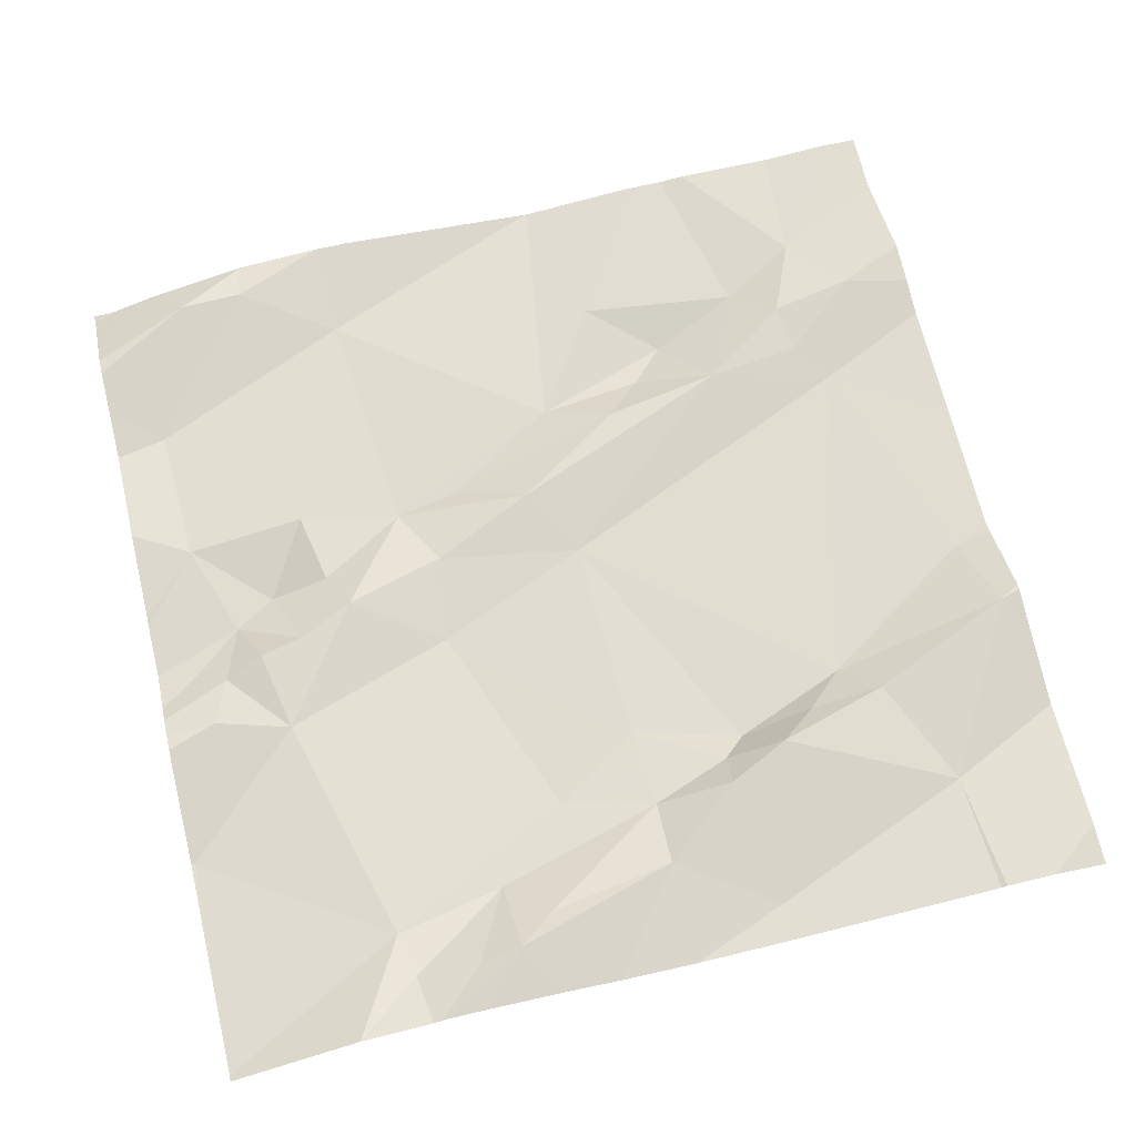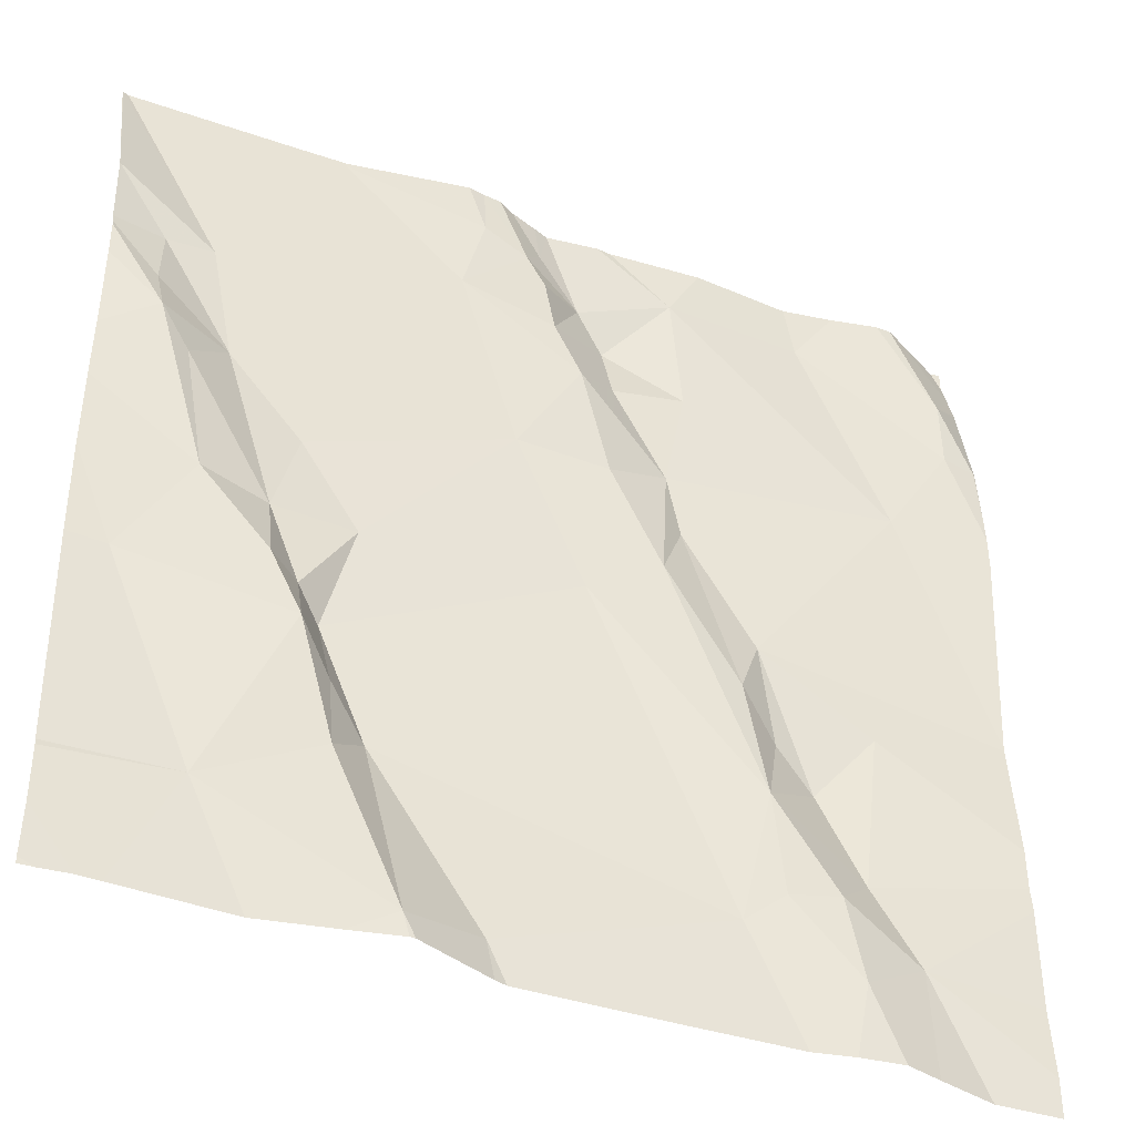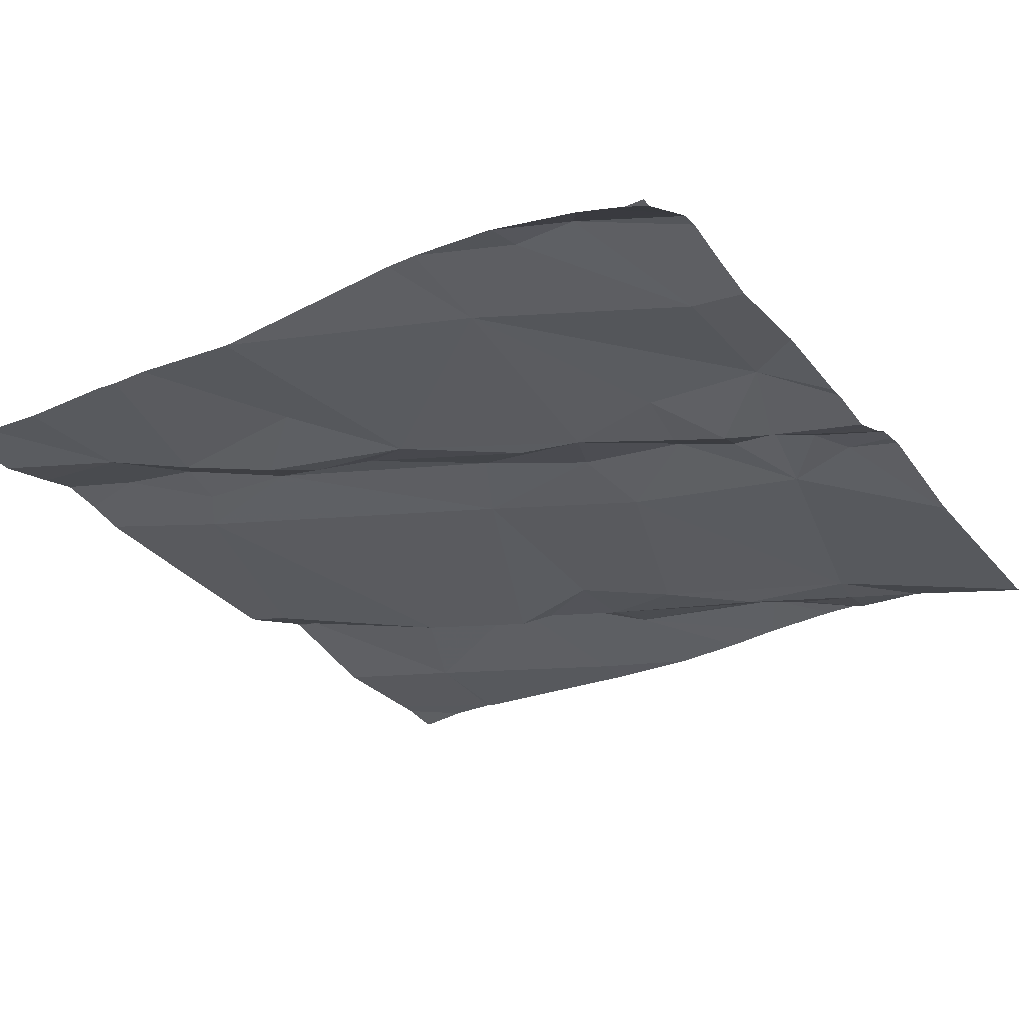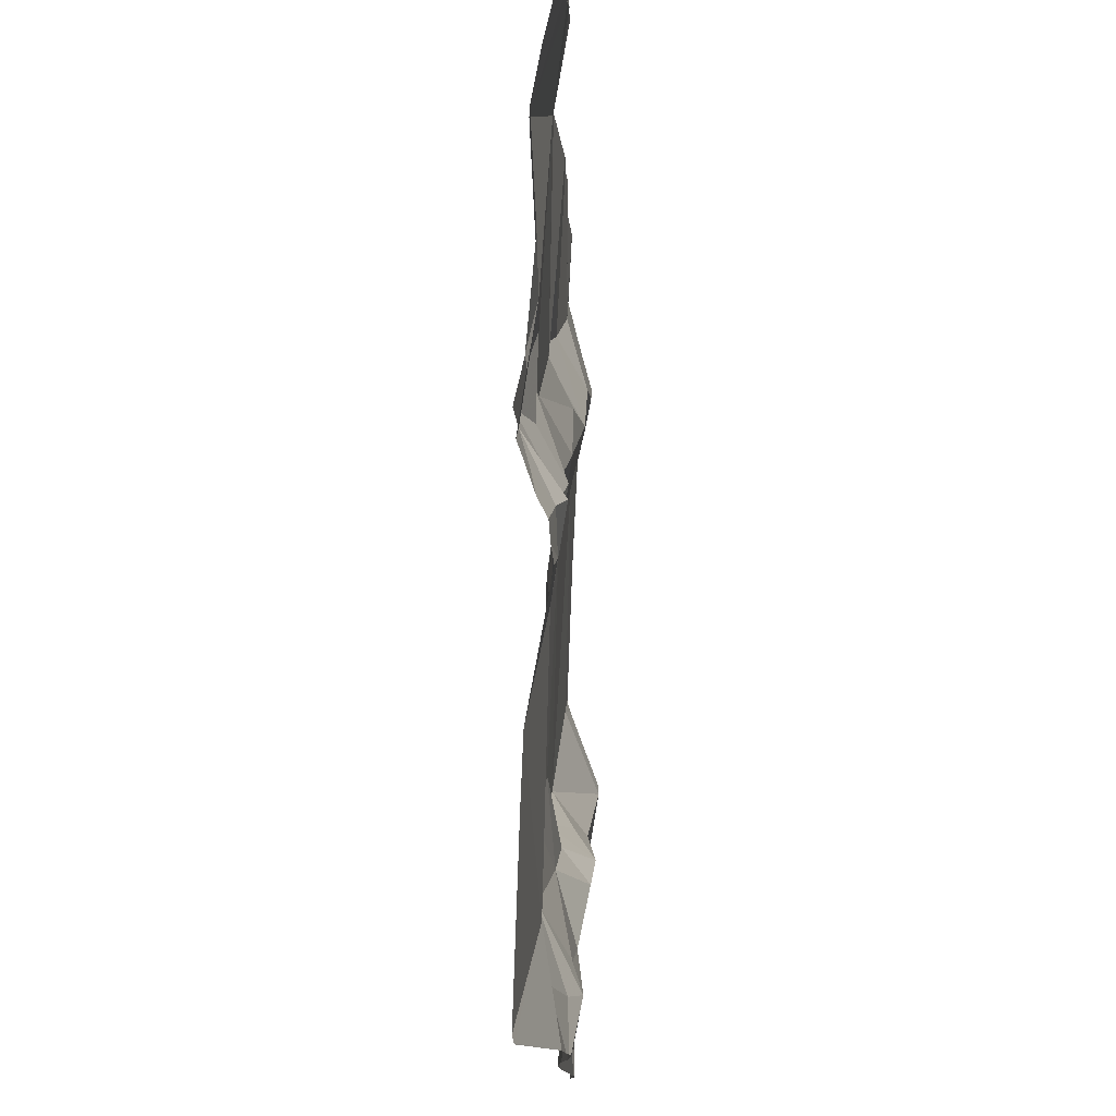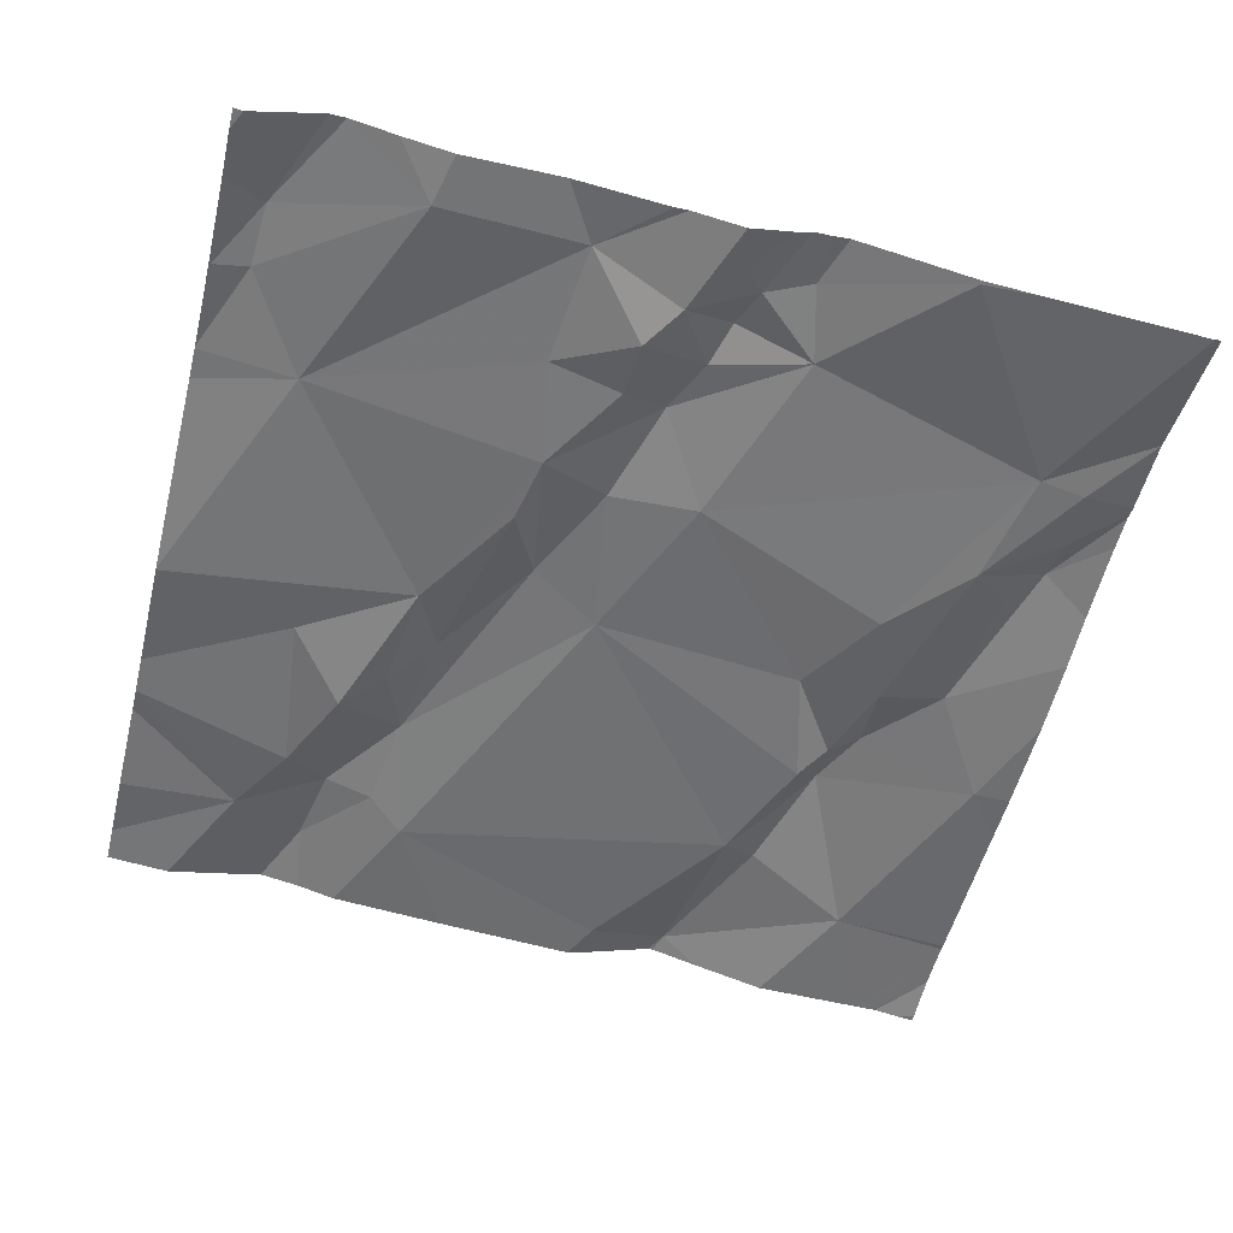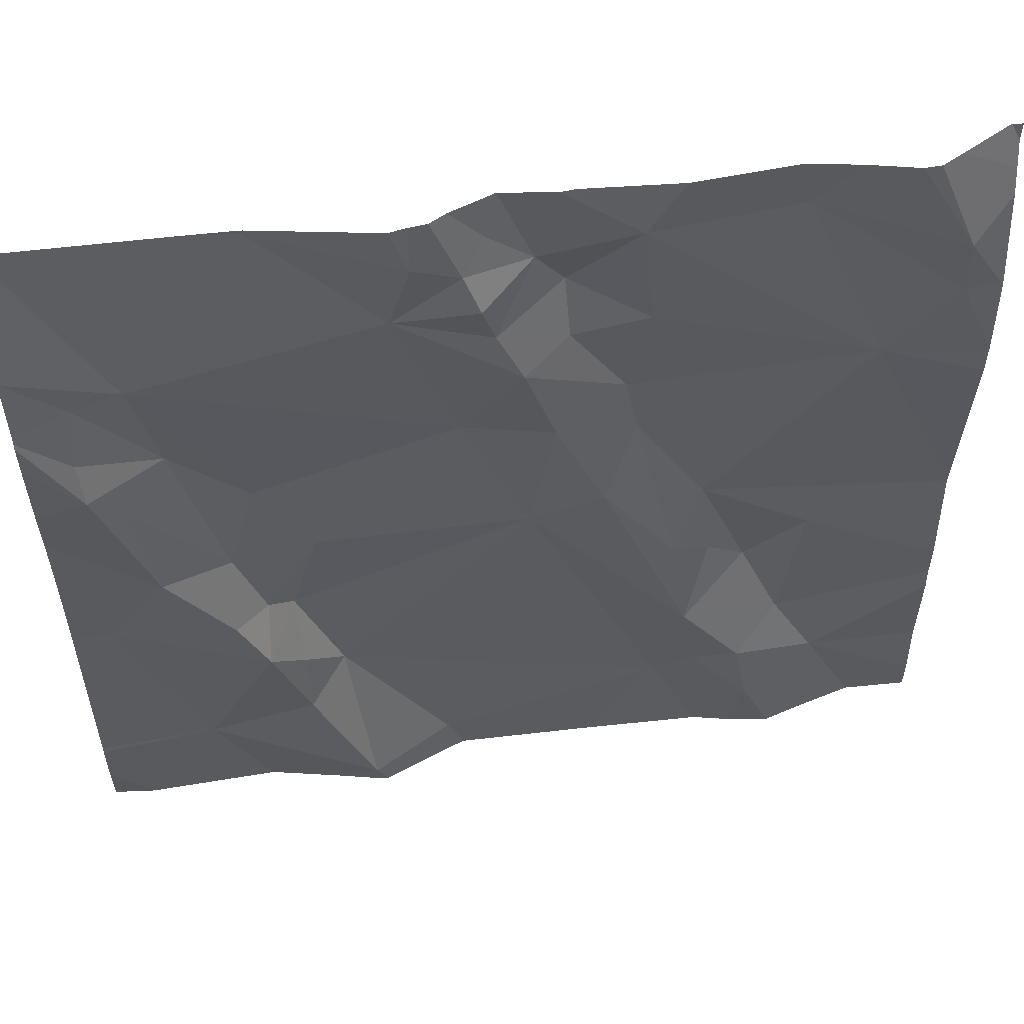
<metadata>
{"format":"obj","ext":"obj","renderer":"f3d","projection":"perspective","resolution":1024,"background":"white","views":[{"elev":64.1,"azim":-103.5,"up":"+Z"},{"elev":-39.9,"azim":-26.5,"up":"+Y"},{"elev":-29.8,"azim":124.0,"up":"+Z"},{"elev":77.6,"azim":-91.3,"up":"+Y"},{"elev":-55.7,"azim":166.1,"up":"+Z"},{"elev":57.3,"azim":-10.4,"up":"+Y"}]}
</metadata>
<code>
v -139.7 277.3 500.8
v -139.7 277.4 500.8
v -139.7 277.3 500.8
v -139.7 276.9 500.8
v -140.6 276.9 500.8
v -140.5 277.3 500.8
v -140.4 277.5 500.8
v -140.3 277.3 500.8
v -140 276.9 500.8
v -140 276.9 500.8
v -140 276.8 500.8
v -140.6 277.2 500.8
v -140.6 277 500.8
v -140.5 276.7 500.8
v -140.5 276.8 500.8
v -140.4 276.7 500.8
v -140.3 277.4 500.8
v -140.5 276.9 500.8
v -140.3 277.5 500.8
v -140.3 277.5 500.8
v -140.3 276.6 500.8
v -140.2 277.5 500.8
v -140.3 276.6 500.8
v -140.5 277.2 500.8
v -140.6 277.3 500.8
v -140.1 277.2 500.8
v -140 277.1 500.8
v -140.1 277 500.8
v -139.7 277.2 500.8
v -140.4 277 500.8
v -140.4 276.9 500.8
v -140.4 276.9 500.8
v -140.3 277.5 500.8
v -139.8 277.5 500.8
v -140.2 277.3 500.8
v -140.2 277.4 500.8
v -140.2 277.4 500.8
v -140.6 277.2 500.8
v -139.7 277.5 500.8
v -140 277.3 500.8
v -140.1 277.3 500.7
v -140.1 277.4 500.8
v -139.8 277.2 500.8
v -140.4 277.1 500.8
v -140.7 277.3 500.8
v -139.7 276.8 500.8
v -139.9 276.8 500.8
v -140 277 500.8
v -140.2 277 500.8
v -140.1 277.1 500.8
v -139.9 276.7 500.8
v -139.9 276.6 500.8
v -140 276.7 500.8
v -140.5 277 500.8
v -140.2 277.2 500.8
v -140.2 277.4 500.8
v -140.2 277.4 500.8
v -139.7 277.2 500.8
v -139.7 277.2 500.8
v -140.7 277.5 500.7
v -140.2 277.3 500.8
v -140 276.7 500.8
v -140.4 276.7 500.8
v -140.1 277.3 500.8
v -140.4 276.8 500.8
v -140.6 277.1 500.8
v -139.9 277.4 500.8
v -139.9 276.7 500.8
v -139.9 276.9 500.8
v -140.4 276.5 500.8
v -140.5 276.5 500.8
v -140.1 276.5 500.8
v -140.3 276.5 500.8
v -140.3 276.5 500.8
v -140 276.5 500.8
v -140.2 276.5 500.8
v -140.3 276.5 500.8
v -139.7 277.3 500.8
v -139.7 277.3 500.8
v -139.9 276.5 500.8
v -139.7 277.4 500.8
v -140.6 276.5 500.8
v -139.8 276.7 500.8
v -140 277.5 500.8
v -140.4 277.5 500.8
v -140.7 276.9 500.8
v -140.7 277 500.8
v -140.7 277.1 500.8
v -140.7 277.1 500.8
v -140.7 276.6 500.8
v -140.7 276.6 500.8
v -140.7 277.2 500.8
v -140.7 277.3 500.8
v -140.7 277.3 500.8
v -140.7 277.2 500.8
v -140.7 277.5 500.7
v -140.7 276.5 500.8
v -140.7 276.6 500.8
v -140.7 276.8 500.8
v -140.7 277.3 500.8
v -140.7 277.3 500.8
v -139.7 277.3 500.8
v -139.7 277.4 500.8
v -139.7 277.2 500.8
v -139.7 276.8 500.8
v -139.7 276.7 500.8
v -139.7 276.6 500.8
v -139.7 276.9 500.8
v -139.7 276.9 500.8
v -139.7 276.6 500.8
v -140.4 277.5 500.8
v -139.8 276.5 500.8
v -139.8 276.5 500.8
v -139.9 276.5 500.8
v -140.6 276.5 500.8
v -140.6 276.5 500.8
v -140.7 276.5 500.8
v -140.6 276.5 500.8
v -139.7 276.5 500.8
v -139.7 276.5 500.8
v -139.9 277.5 500.8
v -140.1 277.5 500.8
v -140.1 277.5 500.8
v -140.5 277.5 500.8
v -140.4 277.5 500.8
v -140.2 277.5 500.8
v -140.2 277.5 500.8
v -139.7 277.5 500.8
v -139.8 277.5 500.8
v -139.8 277.5 500.8
v -139.9 277.5 500.8
v -140.7 277.5 500.7
v -140.7 277.5 500.7
v -139.7 277.5 500.8
v -139.7 277.5 500.8
f 104 78 58
f 7 6 8
f 10 9 11
f 13 12 88
f 15 14 16
f 8 17 7
f 15 18 5
f 124 7 125
f 24 6 25
f 27 26 28
f 5 18 13
f 31 30 32
f 123 42 122
f 36 35 37
f 92 38 93
f 41 40 42
f 42 37 41
f 26 43 40
f 24 44 6
f 31 32 15
f 10 47 48
f 103 81 1
f 49 28 50
f 52 51 53
f 44 24 54
f 55 30 49
f 36 37 56
f 56 57 22
f 96 6 60
f 18 54 13
f 115 91 98
f 21 14 71
f 61 55 50
f 62 23 76
f 122 42 84
f 52 53 62
f 52 62 75
f 49 30 31
f 23 21 77
f 102 78 104
f 21 23 63
f 11 28 49
f 26 40 64
f 16 65 15
f 15 65 31
f 24 66 54
f 18 32 54
f 13 54 66
f 82 91 115
f 121 67 131
f 16 21 63
f 41 37 35
f 55 49 50
f 64 61 26
f 31 63 49
f 15 32 18
f 87 13 89
f 84 67 121
f 63 65 16
f 26 61 50
f 24 38 12
f 25 38 24
f 85 17 19
f 17 8 56
f 8 36 56
f 25 45 100
f 58 79 29
f 15 5 14
f 27 28 9
f 26 27 48
f 30 54 32
f 63 31 65
f 11 9 28
f 63 23 62
f 47 10 11
f 51 68 11
f 11 53 51
f 49 62 11
f 48 9 10
f 16 14 21
f 68 47 11
f 44 55 6
f 30 55 44
f 54 30 44
f 64 41 35
f 41 64 40
f 42 40 43
f 48 27 9
f 55 8 6
f 66 12 13
f 61 35 8
f 8 55 61
f 37 42 123
f 28 26 50
f 90 5 99
f 37 57 56
f 93 25 101
f 62 53 11
f 25 6 45
f 60 7 124
f 57 37 126
f 48 43 26
f 61 64 35
f 8 35 36
f 12 66 24
f 20 56 33
f 49 63 62
f 48 47 69
f 43 67 42
f 34 39 134
f 114 52 80
f 113 83 112
f 79 43 29
f 112 83 52
f 2 81 103
f 84 42 67
f 81 79 78
f 81 78 1
f 78 79 58
f 46 68 105
f 60 6 7
f 105 83 106
f 52 83 51
f 80 52 75
f 33 56 22
f 83 68 51
f 69 47 68
f 108 48 109
f 75 62 72
f 112 52 114
f 22 57 127
f 79 81 67
f 67 81 130
f 67 43 79
f 48 69 4
f 86 5 87
f 1 78 3
f 87 5 13
f 3 78 102
f 88 12 95
f 89 13 88
f 72 62 76
f 46 69 68
f 90 14 5
f 91 14 90
f 20 17 56
f 92 12 38
f 70 21 71
f 4 69 46
f 93 38 25
f 59 43 108
f 94 45 132
f 82 14 91
f 95 12 92
f 29 43 59
f 98 97 116
f 81 2 34
f 115 98 118
f 99 5 86
f 19 17 20
f 71 14 82
f 100 45 94
f 101 25 100
f 96 45 6
f 76 23 74
f 105 68 83
f 74 23 77
f 106 83 107
f 107 83 110
f 34 2 39
f 108 43 48
f 77 21 73
f 109 48 4
f 73 21 70
f 110 83 113
f 85 7 17
f 116 97 117
f 118 98 116
f 111 7 85
f 119 110 113
f 120 110 119
f 125 7 111
f 126 37 123
f 127 57 126
f 128 39 135
f 129 81 34
f 130 81 129
f 131 67 130
f 132 45 96
f 133 94 132
f 134 39 128

</code>
